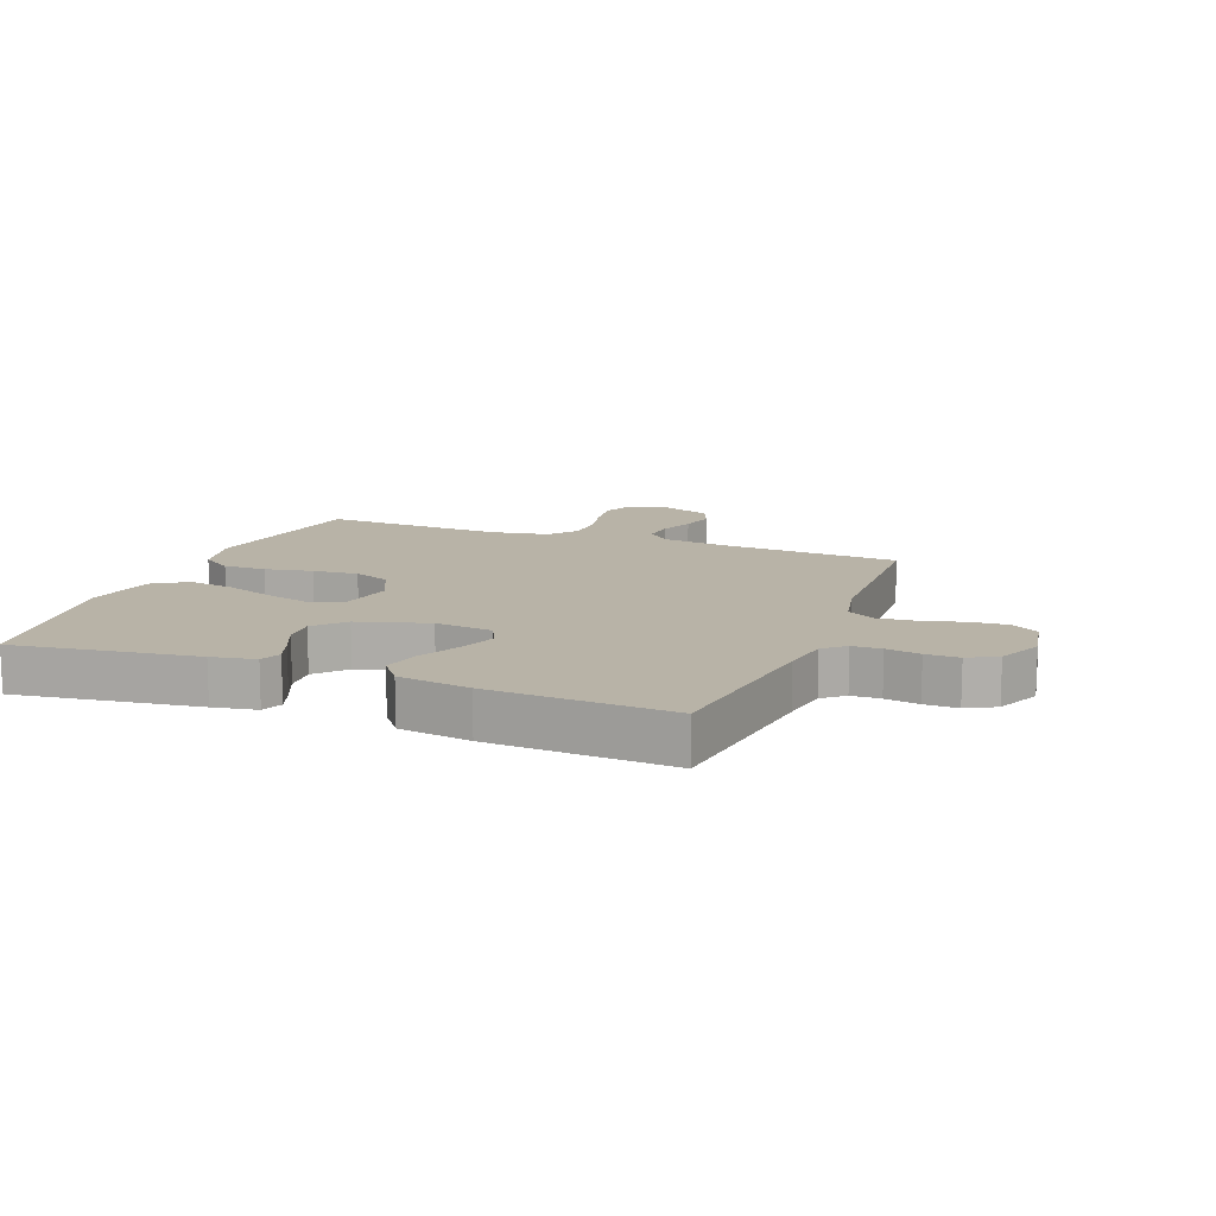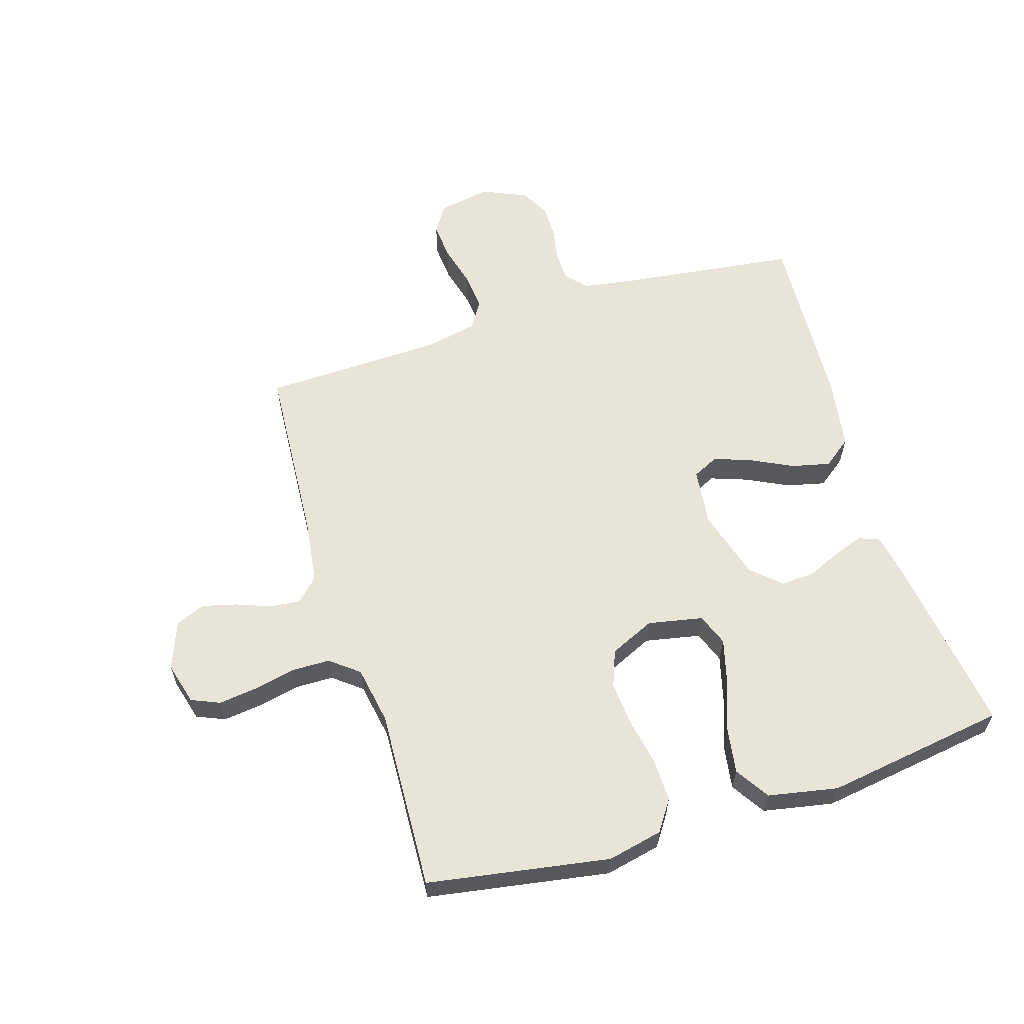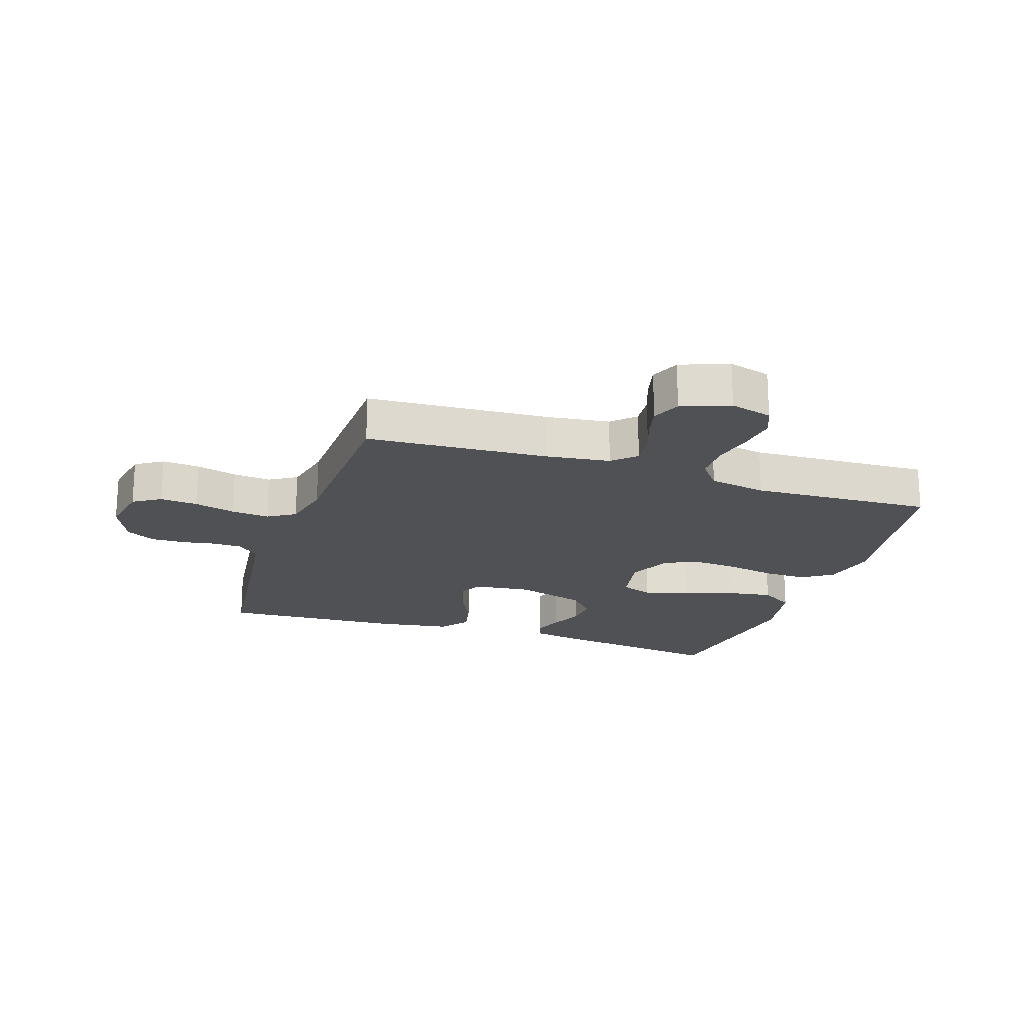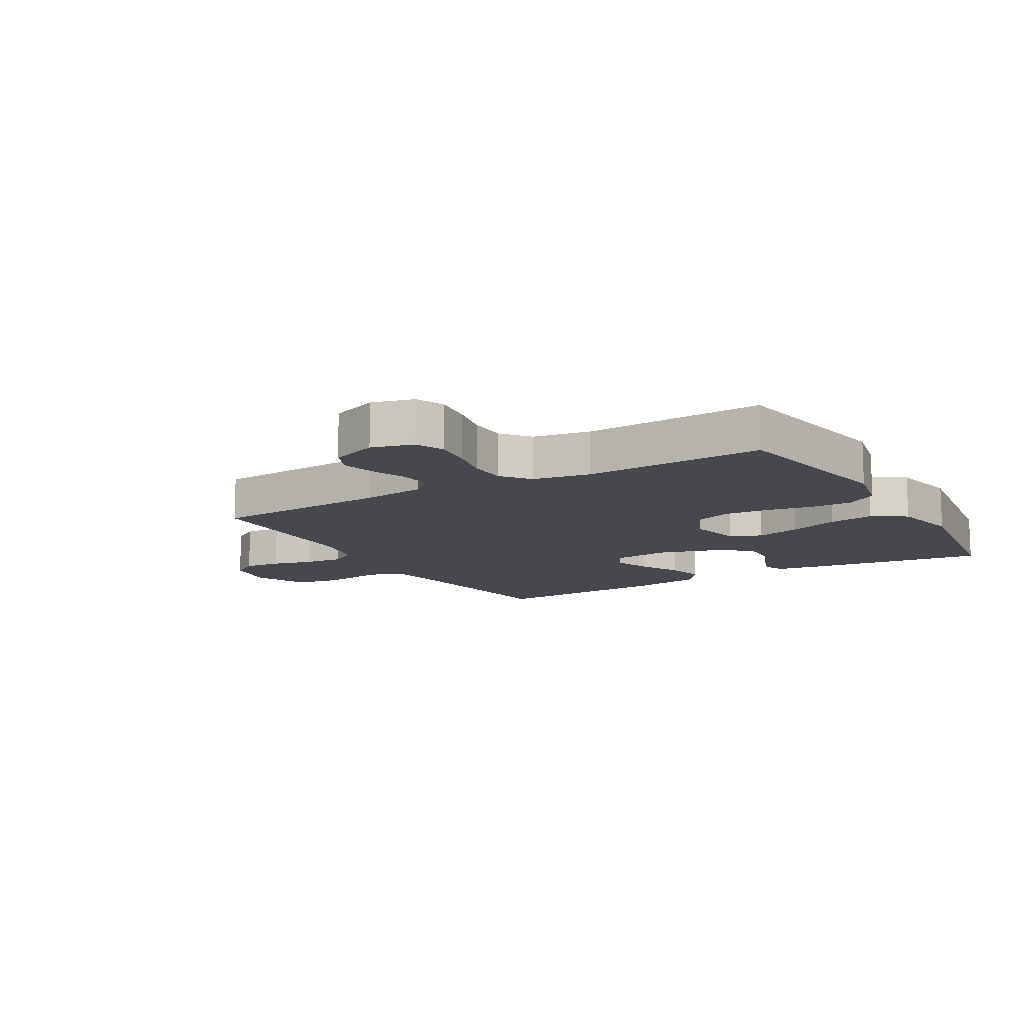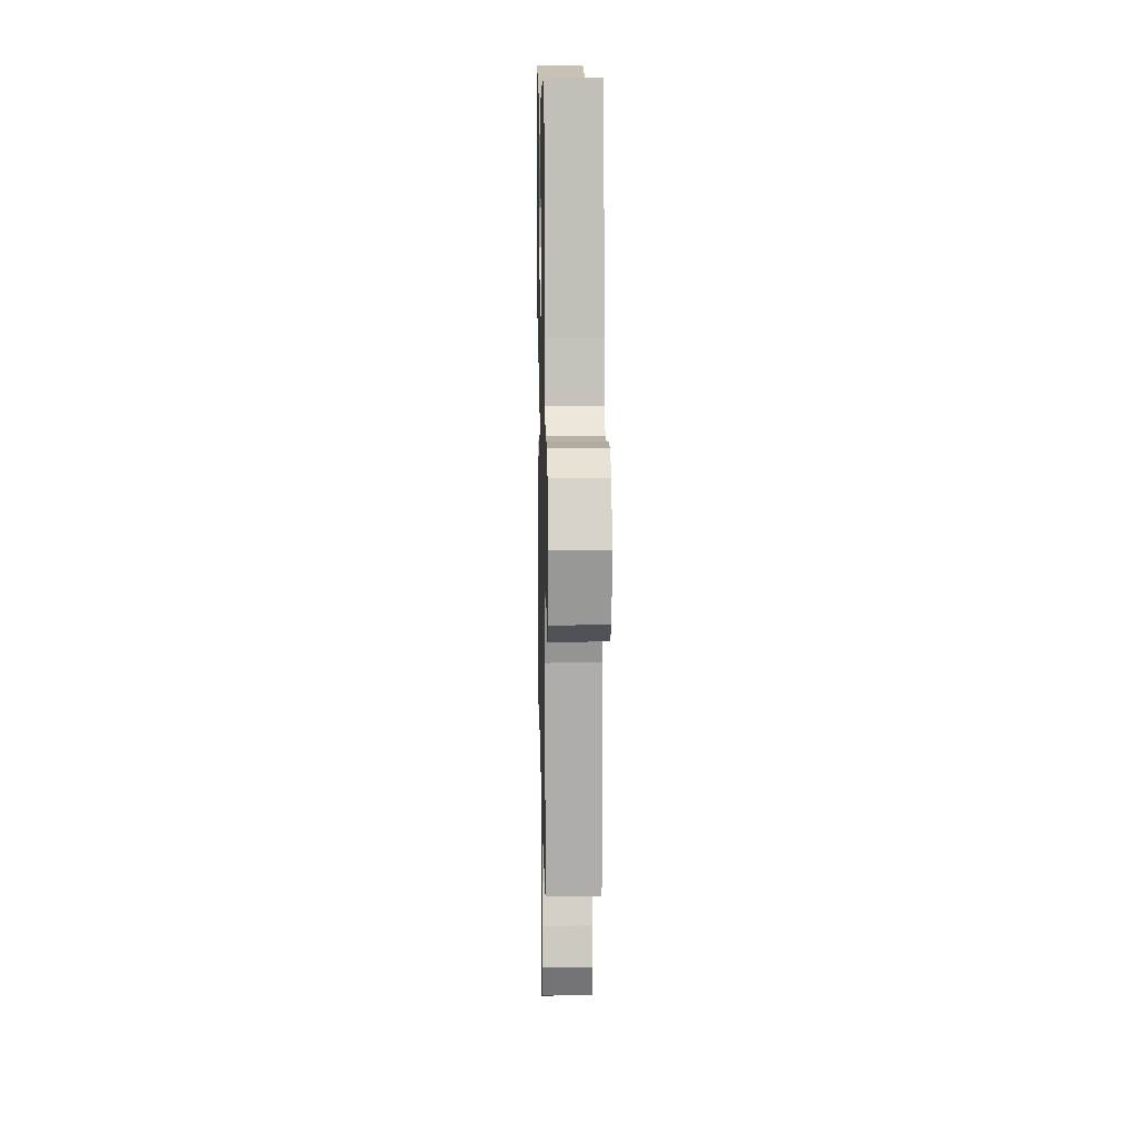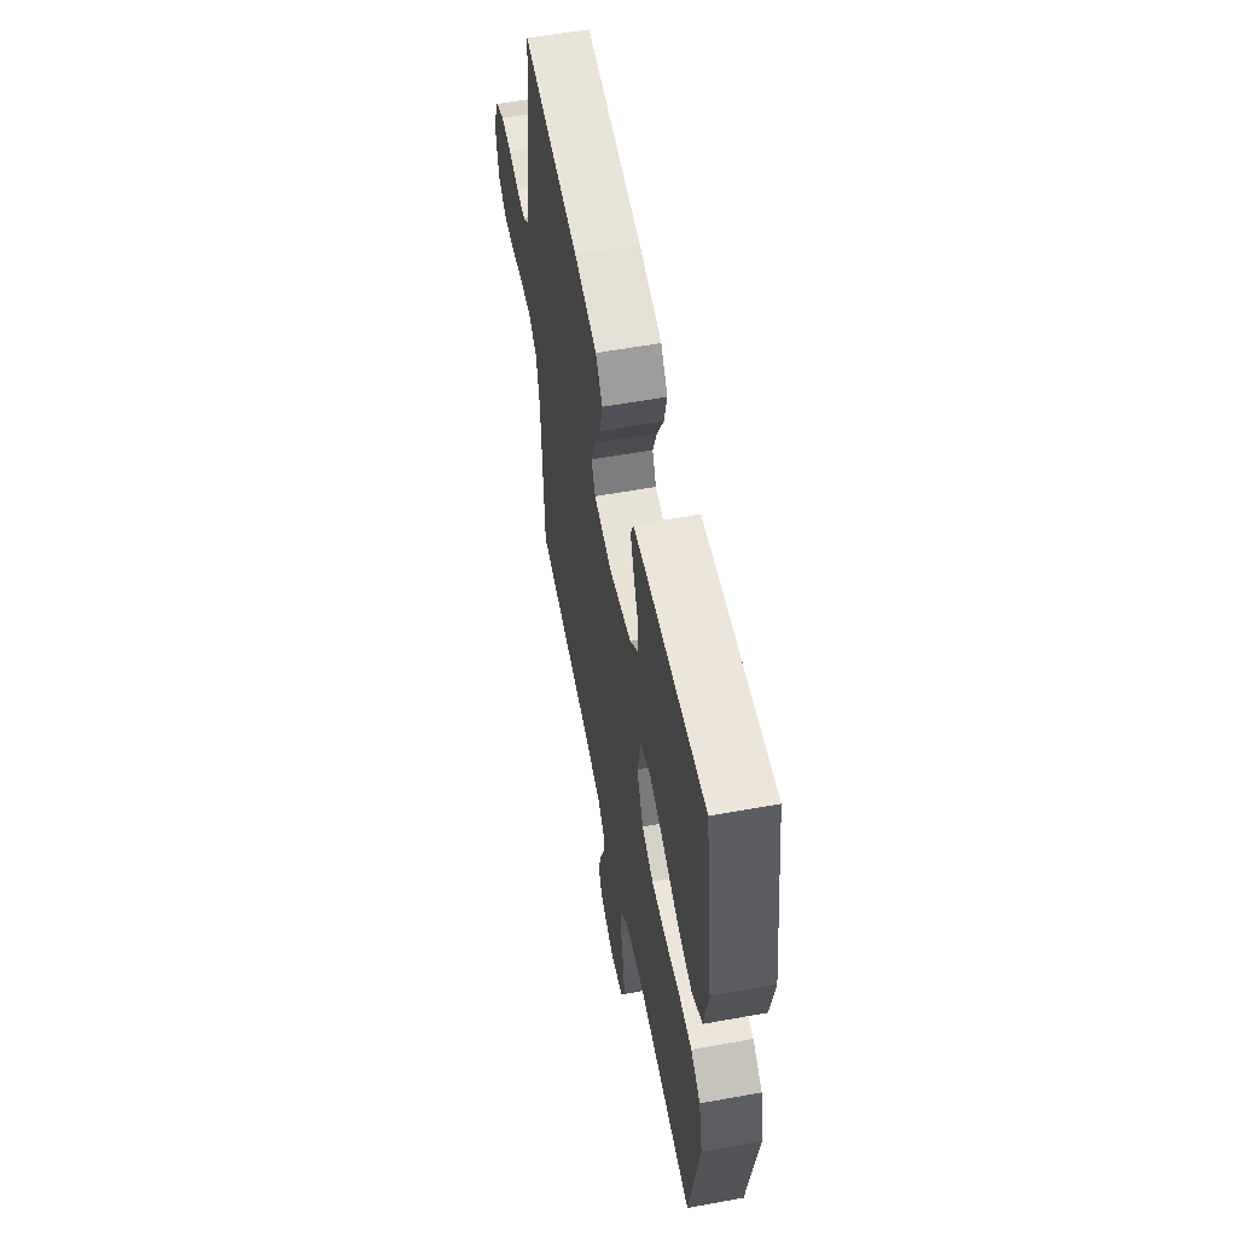
<metadata>
{"format":"obj","ext":"obj","renderer":"f3d","projection":"perspective","resolution":1024,"background":"white","views":[{"elev":12.7,"azim":21.1,"up":"+Y"},{"elev":60.6,"azim":-107.2,"up":"+Y"},{"elev":-19.9,"azim":161.4,"up":"+Y"},{"elev":-11.9,"azim":-149.5,"up":"+Y"},{"elev":11.2,"azim":88.9,"up":"+Z"},{"elev":57.7,"azim":-100.7,"up":"+Z"}]}
</metadata>
<code>
v -0.5 0.07 0.5
v -0.2 0.07 0.459
v -0.128 0.07 0.446
v -0.114 0.07 0.411
v -0.132 0.07 0.362
v -0.156 0.07 0.307
v -0.16 0.07 0.251
v -0.116 0.07 0.203
v 0 0.07 0.169
v 0.095 0.07 0.18
v 0.116 0.07 0.223
v 0.094 0.07 0.285
v 0.06 0.07 0.353
v 0.045 0.07 0.417
v 0.081 0.07 0.464
v 0.2 0.07 0.483
v 0.5 0.07 0.5
v 0.538 0.07 0.2
v 0.551 0.07 0.12
v 0.586 0.07 0.09
v 0.634 0.07 0.089
v 0.69 0.07 0.099
v 0.745 0.07 0.1
v 0.793 0.07 0.074
v 0.826 0.07 0
v 0.81 0.07 -0.087
v 0.765 0.07 -0.116
v 0.703 0.07 -0.111
v 0.635 0.07 -0.093
v 0.572 0.07 -0.087
v 0.527 0.07 -0.115
v 0.509 0.07 -0.2
v 0.5 0.07 -0.5
v 0.2 0.07 -0.519
v 0.095 0.07 -0.533
v 0.058 0.07 -0.569
v 0.063 0.07 -0.62
v 0.085 0.07 -0.678
v 0.099 0.07 -0.734
v 0.079 0.07 -0.782
v 0 0.07 -0.812
v -0.07 0.07 -0.793
v -0.09 0.07 -0.746
v -0.082 0.07 -0.682
v -0.067 0.07 -0.613
v -0.068 0.07 -0.55
v -0.105 0.07 -0.503
v -0.2 0.07 -0.486
v -0.5 0.07 -0.5
v -0.55 0.07 -0.2
v -0.53 0.07 -0.109
v -0.48 0.07 -0.075
v -0.41 0.07 -0.076
v -0.332 0.07 -0.091
v -0.257 0.07 -0.097
v -0.197 0.07 -0.074
v -0.163 0.07 0
v -0.181 0.07 0.091
v -0.234 0.07 0.111
v -0.309 0.07 0.091
v -0.391 0.07 0.061
v -0.467 0.07 0.049
v -0.523 0.07 0.085
v -0.545 0.07 0.2
v -0.5 0 0.5
v -0.2 0 0.459
v -0.128 0 0.446
v -0.114 0 0.411
v -0.132 0 0.362
v -0.156 0 0.307
v -0.16 0 0.251
v -0.116 0 0.203
v 0 0 0.169
v 0.095 0 0.18
v 0.116 0 0.223
v 0.094 0 0.285
v 0.06 0 0.353
v 0.045 0 0.417
v 0.081 0 0.464
v 0.2 0 0.483
v 0.5 0 0.5
v 0.538 0 0.2
v 0.551 0 0.12
v 0.586 0 0.09
v 0.634 0 0.089
v 0.69 0 0.099
v 0.745 0 0.1
v 0.793 0 0.074
v 0.826 0 0
v 0.81 0 -0.087
v 0.765 0 -0.116
v 0.703 0 -0.111
v 0.635 0 -0.093
v 0.572 0 -0.087
v 0.527 0 -0.115
v 0.509 0 -0.2
v 0.5 0 -0.5
v 0.2 0 -0.519
v 0.095 0 -0.533
v 0.058 0 -0.569
v 0.063 0 -0.62
v 0.085 0 -0.678
v 0.099 0 -0.734
v 0.079 0 -0.782
v 0 0 -0.812
v -0.07 0 -0.793
v -0.09 0 -0.746
v -0.082 0 -0.682
v -0.067 0 -0.613
v -0.068 0 -0.55
v -0.105 0 -0.503
v -0.2 0 -0.486
v -0.5 0 -0.5
v -0.55 0 -0.2
v -0.53 0 -0.109
v -0.48 0 -0.075
v -0.41 0 -0.076
v -0.332 0 -0.091
v -0.257 0 -0.097
v -0.197 0 -0.074
v -0.163 0 0
v -0.181 0 0.091
v -0.234 0 0.111
v -0.309 0 0.091
v -0.391 0 0.061
v -0.467 0 0.049
v -0.523 0 0.085
v -0.545 0 0.2
f 60 61 62 63
f 59 60 63 64
f 51 52 53 54
f 51 54 55
f 48 49 50 51
f 47 48 51 55
f 46 47 55 56
f 42 43 44 45
f 40 41 42 45
f 40 45 46
f 37 38 39 40
f 37 40 46 56
f 32 33 34
f 31 32 34 35
f 26 27 28 29
f 26 29 30
f 25 26 30
f 24 25 30
f 21 22 23 24
f 20 21 24 30
f 19 20 30 31
f 15 16 17 18
f 12 13 14 15
f 11 12 15 18
f 10 11 18 19
f 3 4 5 6
f 1 2 3 6
f 59 64 1 6
f 58 59 6 7
f 57 58 7 8
f 36 37 56 57
f 35 36 57 8
f 31 35 8 9
f 9 10 19 31
f 127 126 125 124
f 128 127 124 123
f 118 117 116 115
f 119 118 115
f 115 114 113 112
f 119 115 112 111
f 120 119 111 110
f 109 108 107 106
f 109 106 105 104
f 110 109 104
f 104 103 102 101
f 120 110 104 101
f 98 97 96
f 99 98 96 95
f 93 92 91 90
f 94 93 90
f 94 90 89
f 94 89 88
f 88 87 86 85
f 94 88 85 84
f 95 94 84 83
f 82 81 80 79
f 79 78 77 76
f 82 79 76 75
f 83 82 75 74
f 70 69 68 67
f 70 67 66 65
f 70 65 128 123
f 71 70 123 122
f 72 71 122 121
f 121 120 101 100
f 72 121 100 99
f 73 72 99 95
f 95 83 74 73
f 1 65 66 2
f 2 66 67 3
f 3 67 68 4
f 4 68 69 5
f 5 69 70 6
f 6 70 71 7
f 7 71 72 8
f 8 72 73 9
f 9 73 74 10
f 10 74 75 11
f 11 75 76 12
f 12 76 77 13
f 13 77 78 14
f 14 78 79 15
f 15 79 80 16
f 16 80 81 17
f 17 81 82 18
f 18 82 83 19
f 19 83 84 20
f 20 84 85 21
f 21 85 86 22
f 22 86 87 23
f 23 87 88 24
f 24 88 89 25
f 25 89 90 26
f 26 90 91 27
f 27 91 92 28
f 28 92 93 29
f 29 93 94 30
f 30 94 95 31
f 31 95 96 32
f 32 96 97 33
f 33 97 98 34
f 34 98 99 35
f 35 99 100 36
f 36 100 101 37
f 37 101 102 38
f 38 102 103 39
f 39 103 104 40
f 40 104 105 41
f 41 105 106 42
f 42 106 107 43
f 43 107 108 44
f 44 108 109 45
f 45 109 110 46
f 46 110 111 47
f 47 111 112 48
f 48 112 113 49
f 49 113 114 50
f 50 114 115 51
f 51 115 116 52
f 52 116 117 53
f 53 117 118 54
f 54 118 119 55
f 55 119 120 56
f 56 120 121 57
f 57 121 122 58
f 58 122 123 59
f 59 123 124 60
f 60 124 125 61
f 61 125 126 62
f 62 126 127 63
f 63 127 128 64
f 64 128 65 1

</code>
